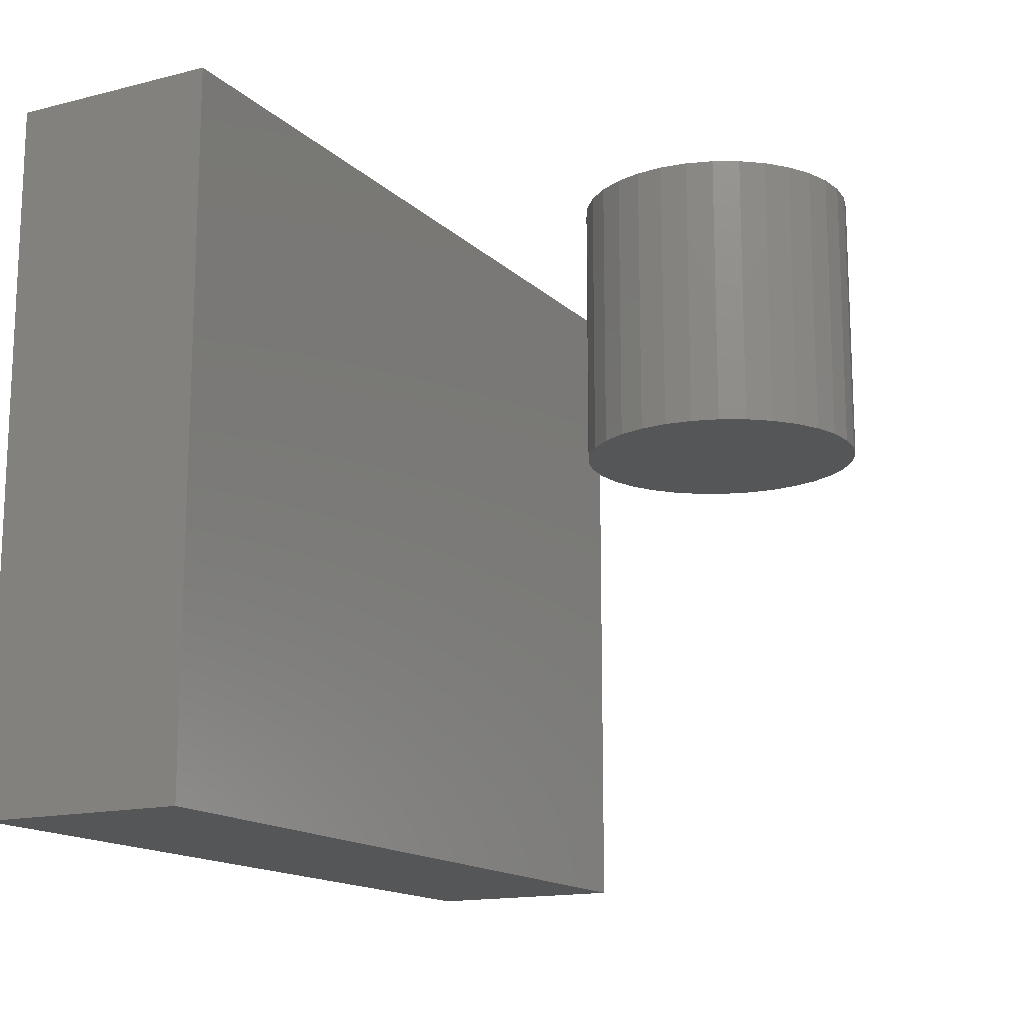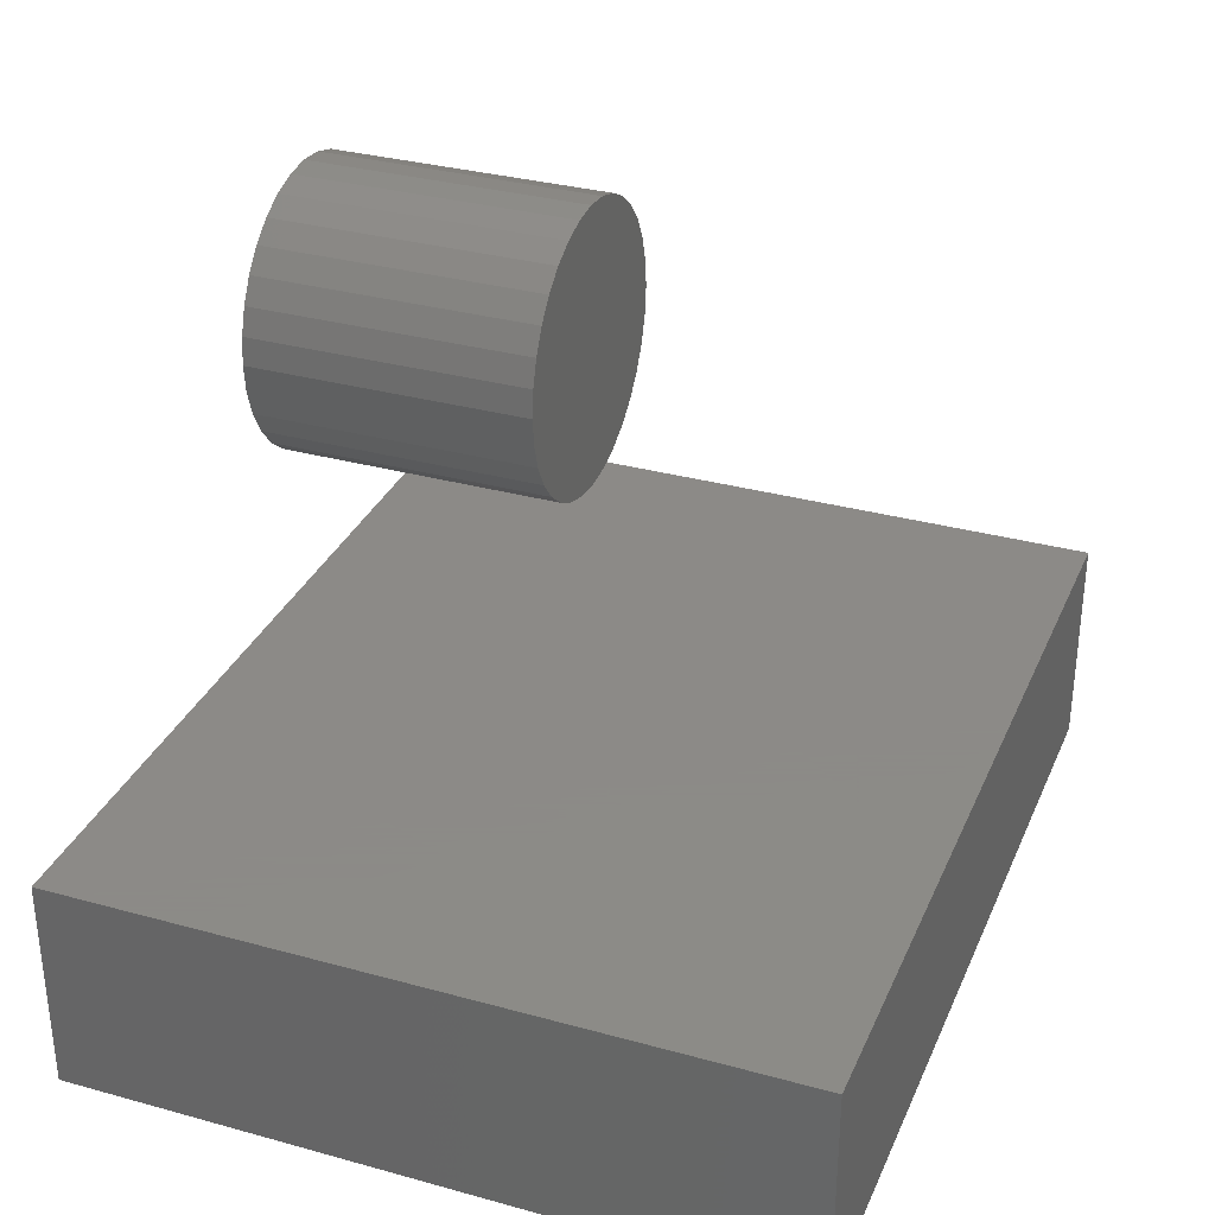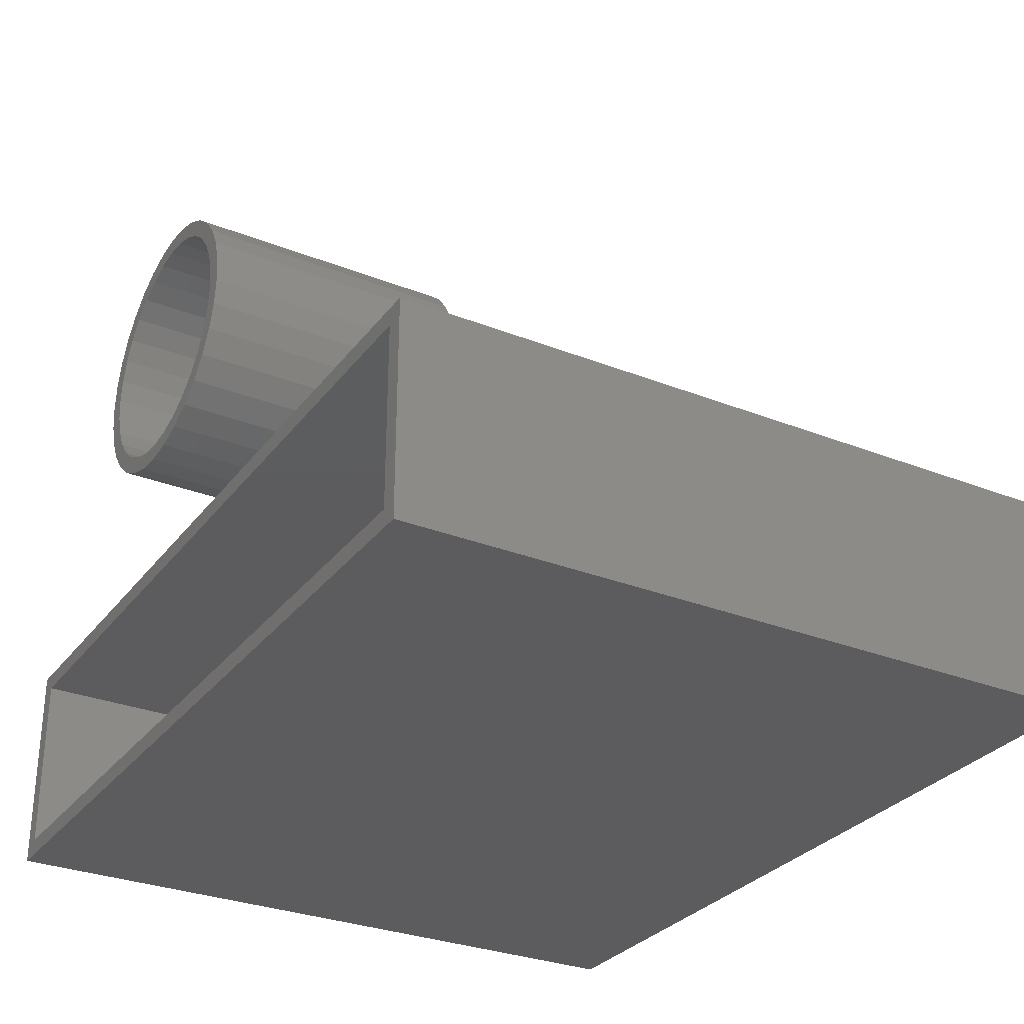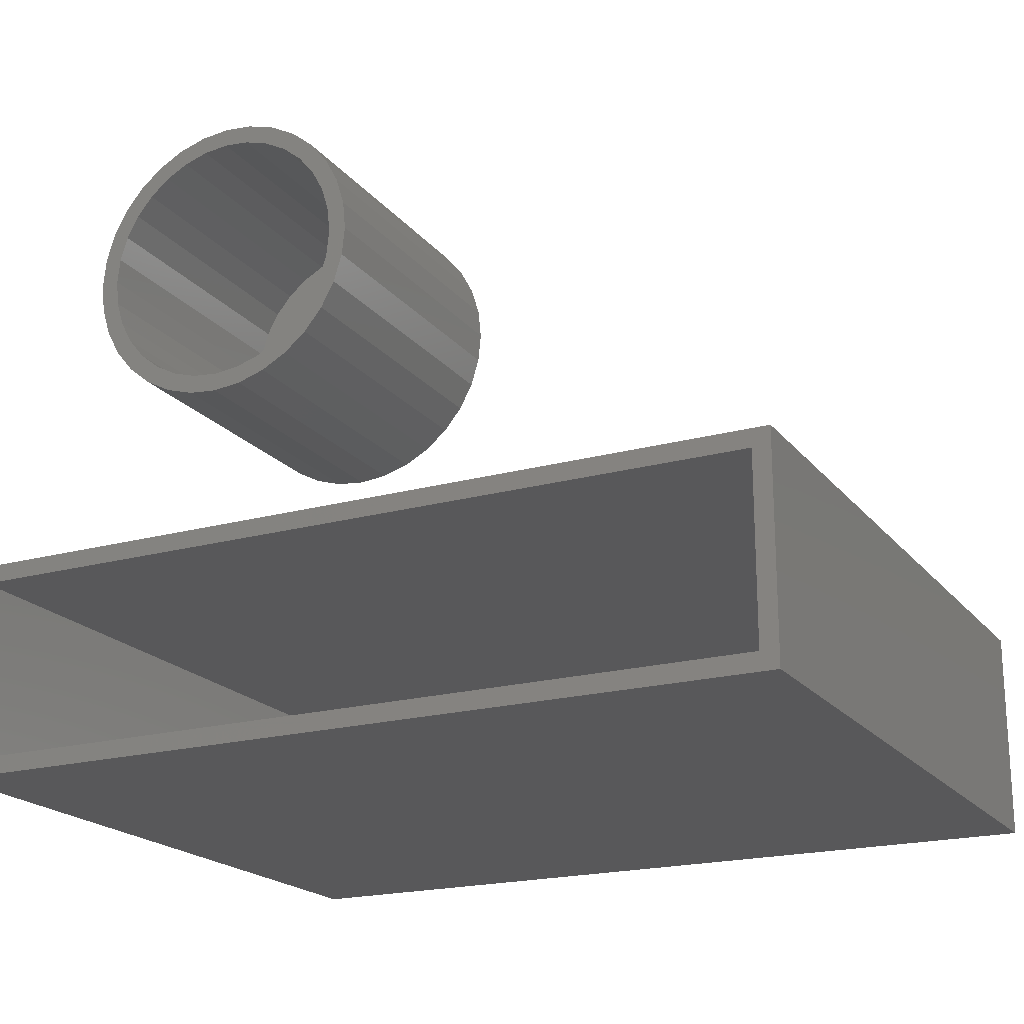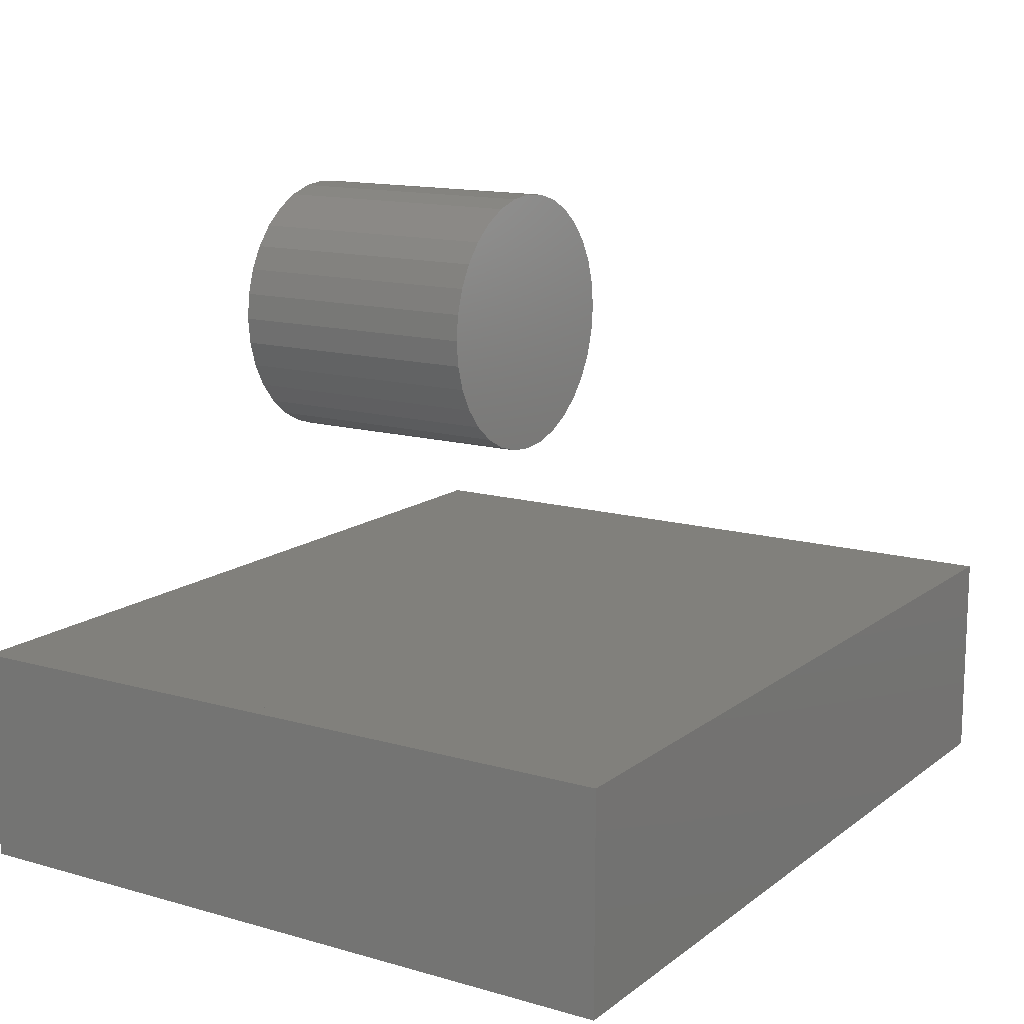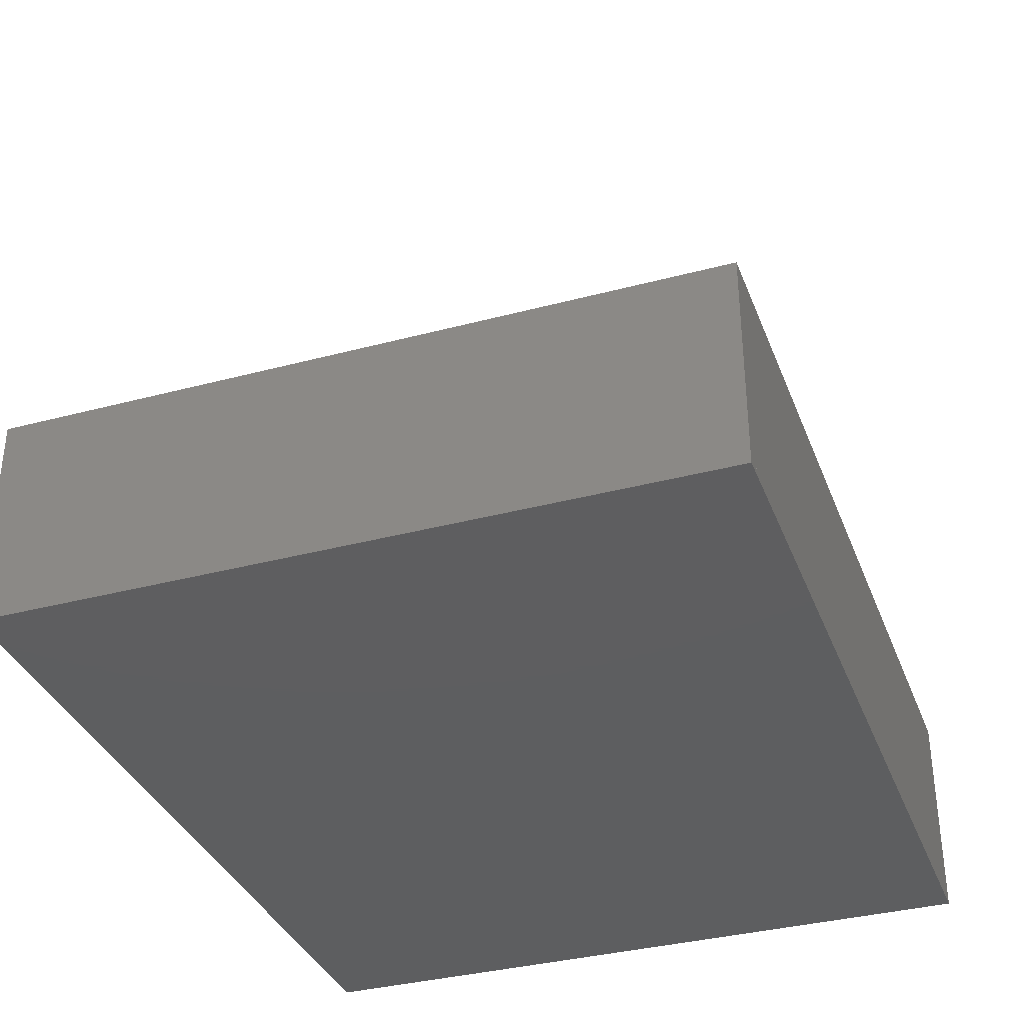
<metadata>
{"format":"stl","ext":"stl","renderer":"f3d","projection":"perspective","resolution":1024,"background":"white","views":[{"elev":-15.0,"azim":-61.5,"up":"+Y"},{"elev":32.4,"azim":-69.0,"up":"+Z"},{"elev":-30.0,"azim":-120.0,"up":"+Z"},{"elev":-20.0,"azim":-153.1,"up":"+Z"},{"elev":13.9,"azim":-57.6,"up":"+Z"},{"elev":-35.5,"azim":-70.6,"up":"+Z"}]}
</metadata>
<code>
# stl→obj: 166 verts, 320 faces
v 0.478 3.326e-17 0.564
v 0.5026 3.477e-17 0.5664
v 0.5026 3.39e-17 0.5508
v 0.4543 3.155e-17 0.5568
v 0.481 3.258e-17 0.5487
v 0.4325 2.969e-17 0.5452
v 0.4603 3.108e-17 0.5424
v 0.4411 2.945e-17 0.5322
v 0.4133 2.776e-17 0.5295
v 0.4244 2.776e-17 0.5184
v 0.3976 2.582e-17 0.5103
v 0.4411 1.923e-17 0.3481
v 0.4603 1.973e-17 0.3379
v 0.4325 1.803e-17 0.3351
v 0.481 2.053e-17 0.3316
v 0.4543 1.859e-17 0.3234
v 0.5026 2.161e-17 0.3294
v 0.478 1.951e-17 0.3162
v 0.5026 2.074e-17 0.3138
v 0.5273 3.6e-17 0.564
v 0.551 3.692e-17 0.5568
v 0.5242 3.498e-17 0.5487
v 0.5728 3.748e-17 0.5452
v 0.545 3.578e-17 0.5424
v 0.5641 3.628e-17 0.5322
v 0.5809 2.776e-17 0.3619
v 0.6077 2.969e-17 0.37
v 0.592 2.776e-17 0.3508
v 0.5641 2.606e-17 0.3481
v 0.5728 2.582e-17 0.3351
v 0.545 2.443e-17 0.3379
v 0.5242 2.293e-17 0.3316
v 0.551 2.396e-17 0.3234
v 0.5273 2.225e-17 0.3162
v 0.4106 2.606e-17 0.5016
v 0.4004 2.443e-17 0.4825
v 0.3859 2.396e-17 0.4885
v 0.3941 2.293e-17 0.4617
v 0.3787 2.225e-17 0.4648
v 0.3919 2.161e-17 0.4401
v 0.3763 2.074e-17 0.4401
v 0.3941 2.053e-17 0.4185
v 0.3787 1.951e-17 0.4155
v 0.4004 1.973e-17 0.3978
v 0.3859 1.859e-17 0.3918
v 0.4106 1.923e-17 0.3786
v 0.3976 1.803e-17 0.37
v 0.4244 1.907e-17 0.3619
v 0.4133 1.784e-17 0.3508
v 0.5947 2.945e-17 0.3786
v 0.6049 3.108e-17 0.3978
v 0.6193 3.155e-17 0.3918
v 0.6112 3.258e-17 0.4185
v 0.6265 3.326e-17 0.4155
v 0.6133 3.39e-17 0.4401
v 0.6289 3.477e-17 0.4401
v 0.6112 3.498e-17 0.4617
v 0.6265 3.6e-17 0.4648
v 0.6049 3.578e-17 0.4825
v 0.6193 3.692e-17 0.4885
v 0.5947 3.628e-17 0.5016
v 0.6077 3.748e-17 0.5103
v 0.5809 3.645e-17 0.5184
v 0.592 3.767e-17 0.5295
v 0.5242 -0.2344 0.3316
v 0.545 -0.2344 0.3379
v 0.5641 -0.2344 0.3481
v 0.5809 -0.2344 0.3619
v 0.5947 -0.2344 0.3786
v 0.6049 -0.2344 0.3978
v 0.6112 -0.2344 0.4185
v 0.6133 -0.2344 0.4401
v 0.5026 -0.2344 0.3294
v 0.481 -0.2344 0.3316
v 0.4603 -0.2344 0.3379
v 0.4411 -0.2344 0.3481
v 0.4244 -0.2344 0.3619
v 0.4106 -0.2344 0.3786
v 0.4004 -0.2344 0.3978
v 0.3941 -0.2344 0.4185
v 0.3919 -0.2344 0.4401
v 0.481 -0.2344 0.5487
v 0.4603 -0.2344 0.5424
v 0.4411 -0.2344 0.5322
v 0.4244 -0.2344 0.5184
v 0.4106 -0.2344 0.5016
v 0.4004 -0.2344 0.4825
v 0.3941 -0.2344 0.4617
v 0.5026 -0.2344 0.5508
v 0.5242 -0.2344 0.5487
v 0.545 -0.2344 0.5424
v 0.5641 -0.2344 0.5322
v 0.5809 -0.2344 0.5184
v 0.5947 -0.2344 0.5016
v 0.6049 -0.2344 0.4825
v 0.6112 -0.2344 0.4617
v 0.7344 -0.625 0.1895
v 0.7344 -0.625 -4.456e-17
v 0.75 -0.625 0.1895
v 0.75 -0.625 -4.592e-17
v 0.75 -0.01562 0.1895
v 0.7344 -0.01562 0.1895
v 0.75 -0.01562 -4.551e-17
v 0.7344 -0.01562 -4.456e-17
v 0.7344 -0.01562 0.01562
v 0.7344 -0.01562 0.1738
v -2.332e-18 -0.625 4.107e-19
v -2.332e-18 -0.01562 4.107e-19
v 0.01562 -0.625 0
v 0.01562 -0.01562 -9.568e-19
v 0.01562 -0.625 0.1895
v 0.01562 -0.01562 0.1895
v 9.27e-18 -0.625 0.1895
v 1.041e-17 -0.01562 0.1895
v 0.01562 -0.01562 0.1738
v 0.01562 -0.01562 0.01562
v 0.478 -0.25 0.564
v 0.5273 -0.25 0.564
v 0.5026 -0.25 0.5664
v 0.4543 -0.25 0.5568
v 0.551 -0.25 0.5568
v 0.4325 -0.25 0.5452
v 0.5728 -0.25 0.5452
v 0.5728 -0.25 0.3351
v 0.4543 -0.25 0.3234
v 0.551 -0.25 0.3234
v 0.478 -0.25 0.3162
v 0.5273 -0.25 0.3162
v 0.5026 -0.25 0.3138
v 0.592 -0.25 0.5295
v 0.4133 -0.25 0.5295
v 0.6077 -0.25 0.5103
v 0.3976 -0.25 0.5103
v 0.6193 -0.25 0.4885
v 0.3859 -0.25 0.4885
v 0.6265 -0.25 0.4648
v 0.3787 -0.25 0.4648
v 0.6289 -0.25 0.4401
v 0.3763 -0.25 0.4401
v 0.6265 -0.25 0.4155
v 0.3787 -0.25 0.4155
v 0.6193 -0.25 0.3918
v 0.3859 -0.25 0.3918
v 0.6077 -0.25 0.37
v 0.3976 -0.25 0.37
v 0.592 -0.25 0.3508
v 0.4133 -0.25 0.3508
v 0.4325 -0.25 0.3351
v 0.2526 0 0.1895
v 0.75 0 0.1895
v 0.7344 0 0.1738
v 0.2526 0 0.1738
v 0.01562 0 0.1738
v 1.16e-17 0 0.1895
v 0.75 0 -4.592e-17
v 0.7344 0 0.01562
v 0 0 0
v 0.01562 0 0.01562
v 0.01562 -0.6094 0.01562
v 0.7344 -0.6094 0.01562
v 0.7344 -0.6094 0.1738
v 0.2526 -0.6094 0.1738
v 0.01562 -0.6094 0.1738
v 0 -0.625 0
v 0.2526 -0.625 0.1895
v 1.16e-17 -0.625 0.1895
f 1 2 3
f 4 1 3
f 4 3 5
f 5 6 4
f 7 6 5
f 6 7 8
f 8 9 6
f 9 8 10
f 10 11 9
f 12 13 14
f 14 13 15
f 15 16 14
f 16 15 17
f 18 16 17
f 19 18 17
f 3 2 20
f 20 21 3
f 22 3 21
f 23 22 21
f 23 24 22
f 25 24 23
f 26 27 28
f 28 29 26
f 29 28 30
f 31 29 30
f 32 31 30
f 33 32 30
f 17 32 33
f 17 33 34
f 34 19 17
f 10 35 11
f 11 35 36
f 11 36 37
f 37 36 38
f 37 38 39
f 39 38 40
f 39 40 41
f 41 40 42
f 41 42 43
f 43 42 44
f 43 44 45
f 45 44 46
f 45 46 47
f 47 46 48
f 47 48 49
f 49 48 12
f 49 12 14
f 26 50 27
f 27 50 51
f 27 51 52
f 52 51 53
f 52 53 54
f 54 53 55
f 54 55 56
f 56 55 57
f 56 57 58
f 58 57 59
f 58 59 60
f 60 59 61
f 60 61 62
f 62 61 63
f 62 63 64
f 64 63 25
f 64 25 23
f 17 65 32
f 32 65 66
f 32 66 31
f 31 66 67
f 31 67 29
f 29 67 68
f 29 68 26
f 26 68 69
f 26 69 50
f 50 69 70
f 50 70 51
f 51 70 71
f 51 71 53
f 53 71 72
f 53 72 55
f 65 17 73
f 73 17 15
f 73 15 74
f 74 15 13
f 74 13 75
f 75 13 12
f 75 12 76
f 76 12 48
f 76 48 77
f 77 48 46
f 77 46 78
f 78 46 44
f 78 44 79
f 79 44 42
f 79 42 80
f 80 42 40
f 80 40 81
f 3 82 5
f 5 82 83
f 5 83 7
f 7 83 84
f 7 84 8
f 8 84 85
f 8 85 10
f 10 85 86
f 10 86 35
f 35 86 87
f 35 87 36
f 36 87 88
f 36 88 38
f 38 88 81
f 38 81 40
f 82 3 89
f 89 3 22
f 89 22 90
f 90 22 24
f 90 24 91
f 91 24 25
f 91 25 92
f 92 25 63
f 92 63 93
f 93 63 61
f 93 61 94
f 94 61 59
f 94 59 95
f 95 59 57
f 95 57 96
f 96 57 55
f 96 55 72
f 89 90 82
f 83 82 90
f 91 83 90
f 84 83 91
f 92 84 91
f 66 75 67
f 74 75 66
f 65 74 66
f 73 74 65
f 75 76 67
f 67 76 77
f 67 77 68
f 68 77 78
f 68 78 69
f 69 78 79
f 69 79 70
f 70 79 80
f 70 80 71
f 71 80 81
f 71 81 72
f 72 81 88
f 72 88 96
f 96 88 87
f 96 87 95
f 95 87 86
f 95 86 94
f 94 86 85
f 94 85 93
f 93 85 84
f 93 84 92
f 97 98 99
f 99 98 100
f 99 101 97
f 97 101 102
f 103 101 100
f 100 101 99
f 103 104 105
f 103 105 106
f 103 106 102
f 103 102 101
f 97 102 106
f 97 106 105
f 97 105 104
f 97 104 98
f 98 104 100
f 100 104 103
f 107 108 109
f 109 108 110
f 111 112 113
f 113 112 114
f 113 107 111
f 111 107 109
f 114 112 115
f 114 115 116
f 114 116 110
f 114 110 108
f 114 108 113
f 113 108 107
f 109 110 116
f 109 116 115
f 109 115 112
f 109 112 111
f 117 118 119
f 118 117 120
f 118 120 121
f 121 120 122
f 121 122 123
f 124 125 126
f 126 125 127
f 126 127 128
f 128 127 129
f 123 122 130
f 130 122 131
f 130 131 132
f 132 131 133
f 132 133 134
f 134 133 135
f 134 135 136
f 136 135 137
f 136 137 138
f 138 137 139
f 138 139 140
f 140 139 141
f 140 141 142
f 142 141 143
f 142 143 144
f 144 143 145
f 144 145 146
f 146 145 147
f 146 147 124
f 124 147 148
f 124 148 125
f 56 138 54
f 54 138 140
f 54 140 52
f 52 140 142
f 52 142 27
f 27 142 144
f 27 144 28
f 28 144 146
f 28 146 30
f 30 146 124
f 30 124 33
f 33 124 126
f 33 126 34
f 34 126 128
f 34 128 19
f 19 128 129
f 19 129 18
f 18 129 127
f 18 127 16
f 16 127 125
f 16 125 14
f 14 125 148
f 14 148 49
f 49 148 147
f 49 147 47
f 47 147 145
f 47 145 45
f 45 145 143
f 45 143 43
f 43 143 141
f 43 141 41
f 41 141 139
f 41 139 39
f 39 139 137
f 39 137 37
f 37 137 135
f 37 135 11
f 11 135 133
f 11 133 9
f 9 133 131
f 9 131 6
f 6 131 122
f 6 122 4
f 4 122 120
f 4 120 1
f 1 120 117
f 1 117 2
f 2 117 119
f 2 119 20
f 20 119 118
f 20 118 21
f 21 118 121
f 21 121 23
f 23 121 123
f 23 123 64
f 64 123 130
f 64 130 62
f 62 130 132
f 62 132 60
f 60 132 134
f 60 134 58
f 58 134 136
f 58 136 56
f 56 136 138
f 149 150 151
f 149 151 152
f 149 152 153
f 149 153 154
f 155 151 150
f 151 155 156
f 156 155 157
f 156 157 158
f 158 157 154
f 158 154 153
f 159 160 158
f 158 160 156
f 156 160 151
f 151 160 161
f 162 163 152
f 152 163 153
f 161 162 151
f 151 162 152
f 153 163 158
f 158 163 159
f 163 162 159
f 159 162 161
f 159 161 160
f 100 99 164
f 164 99 165
f 164 165 166
f 154 157 166
f 166 157 164
f 165 149 166
f 166 149 154
f 99 150 165
f 165 150 149
f 155 150 100
f 100 150 99
f 164 157 100
f 100 157 155

</code>
